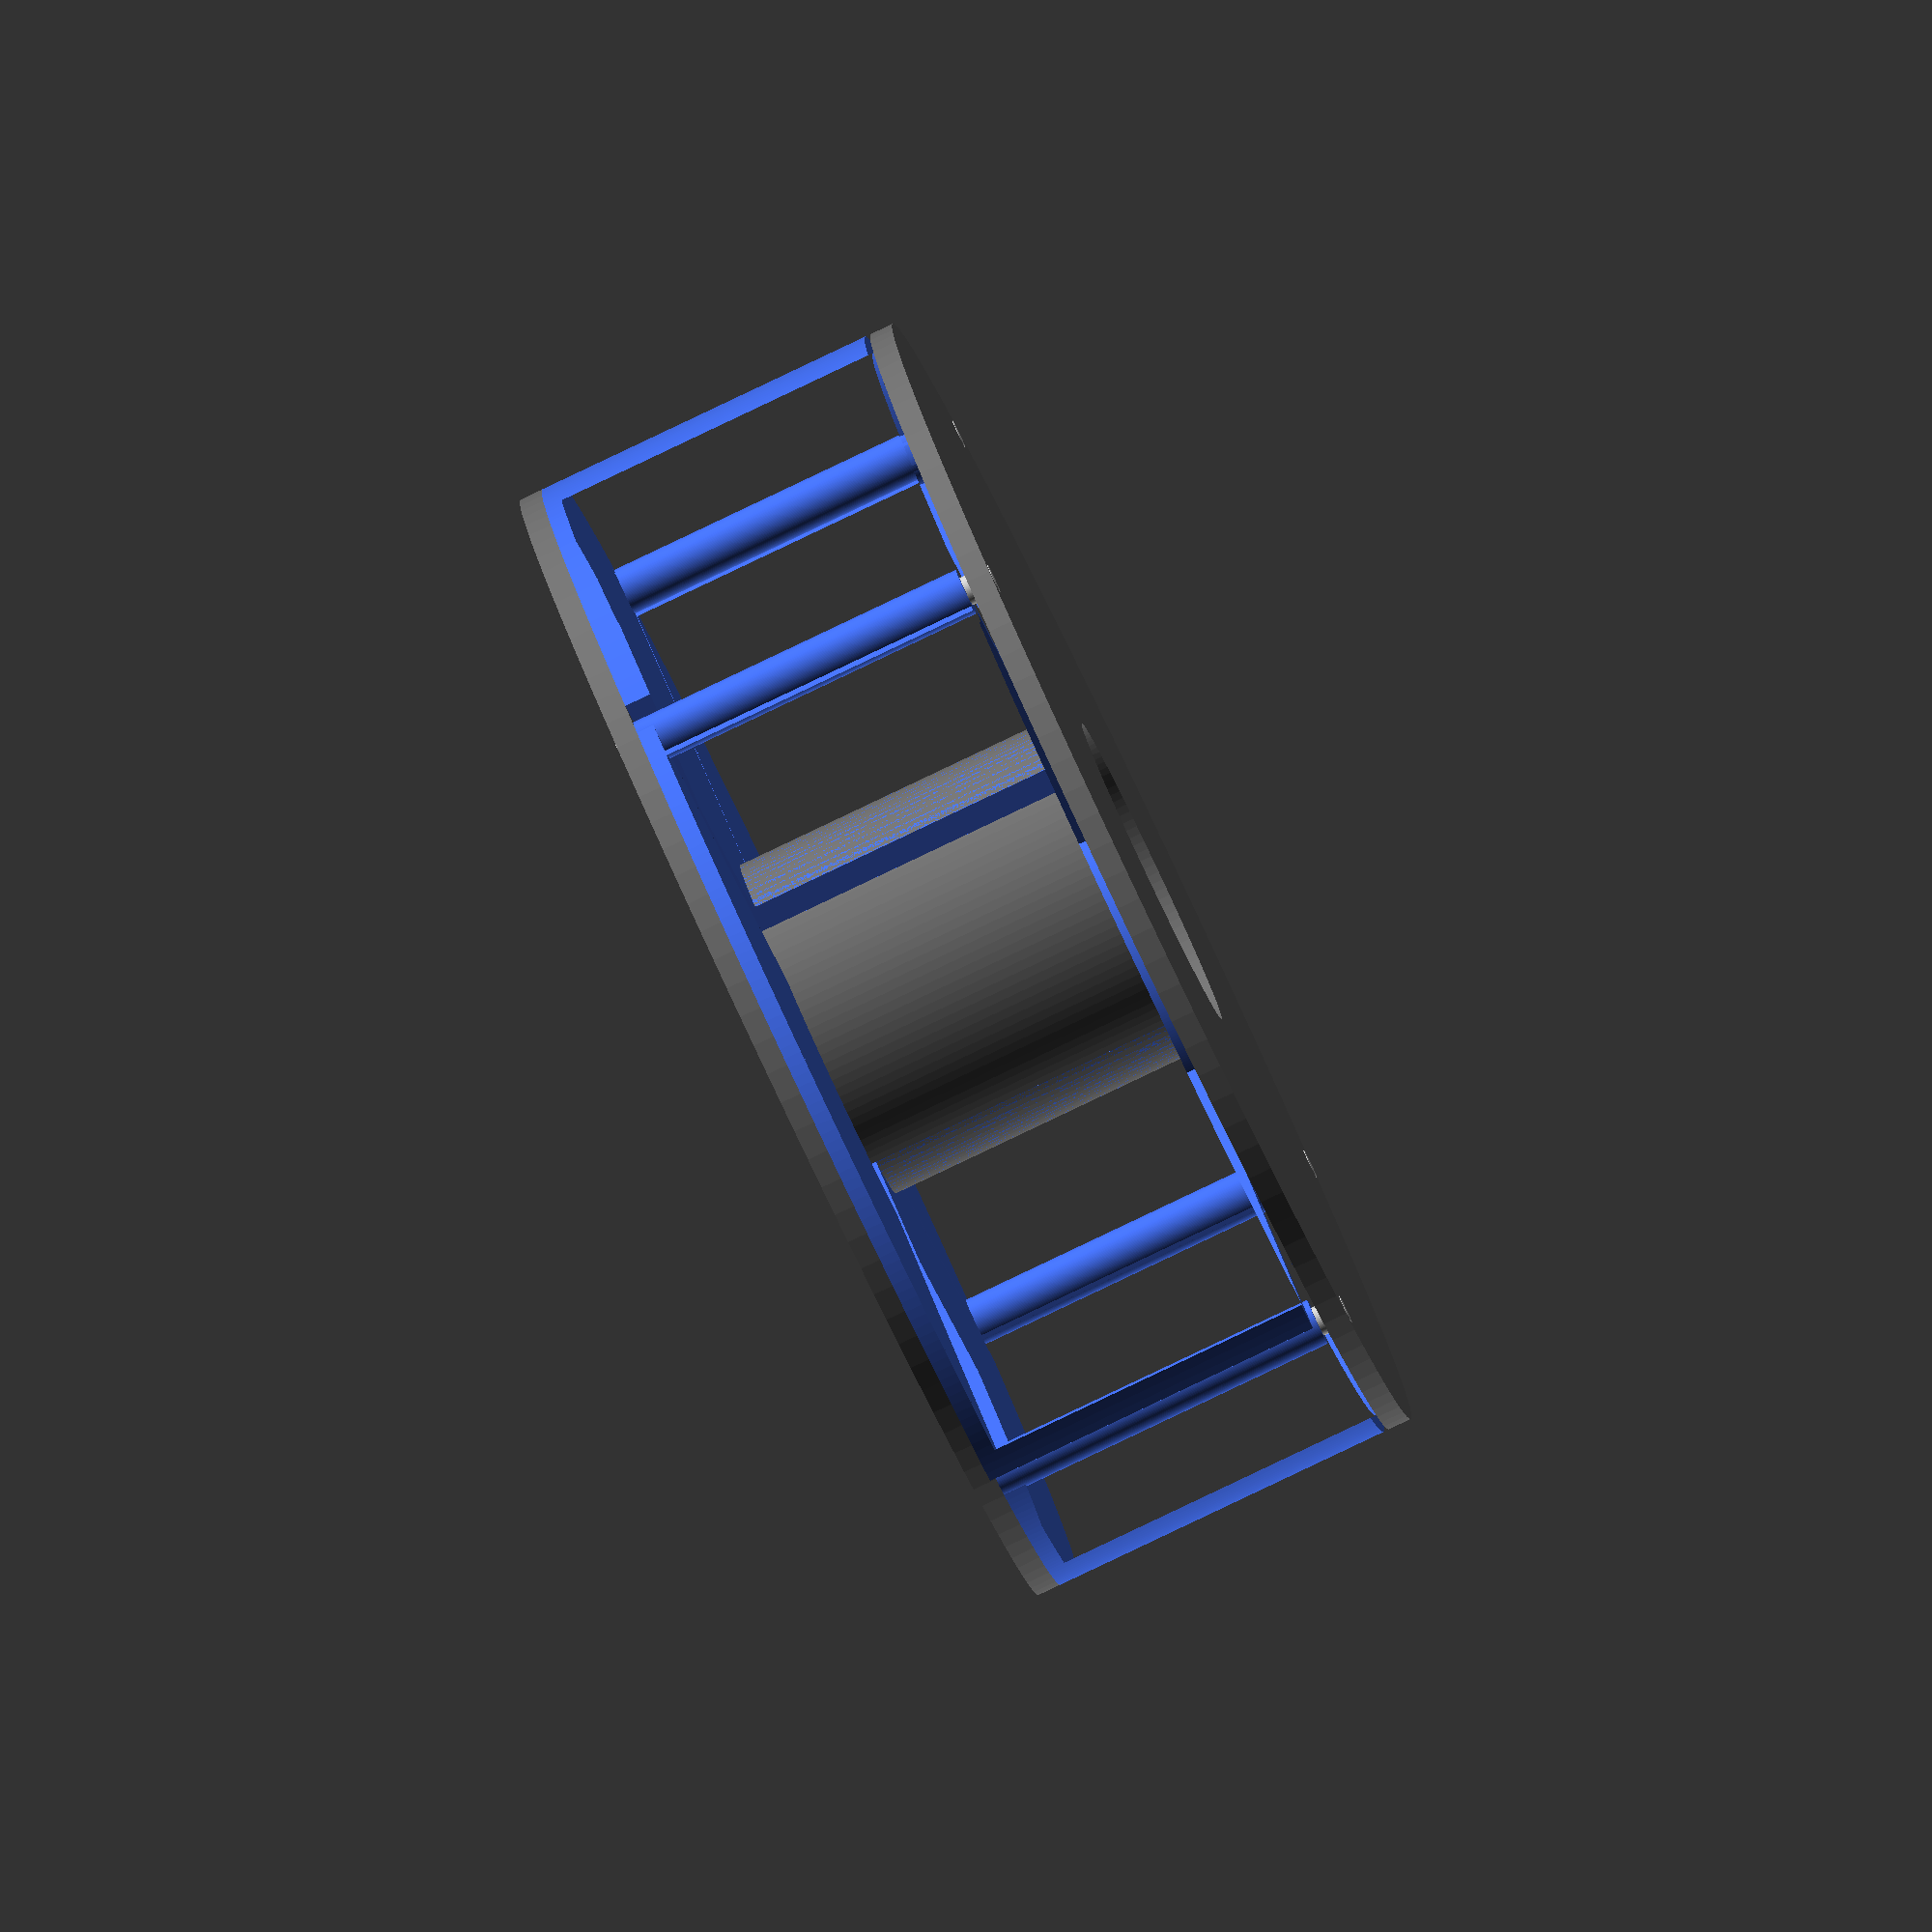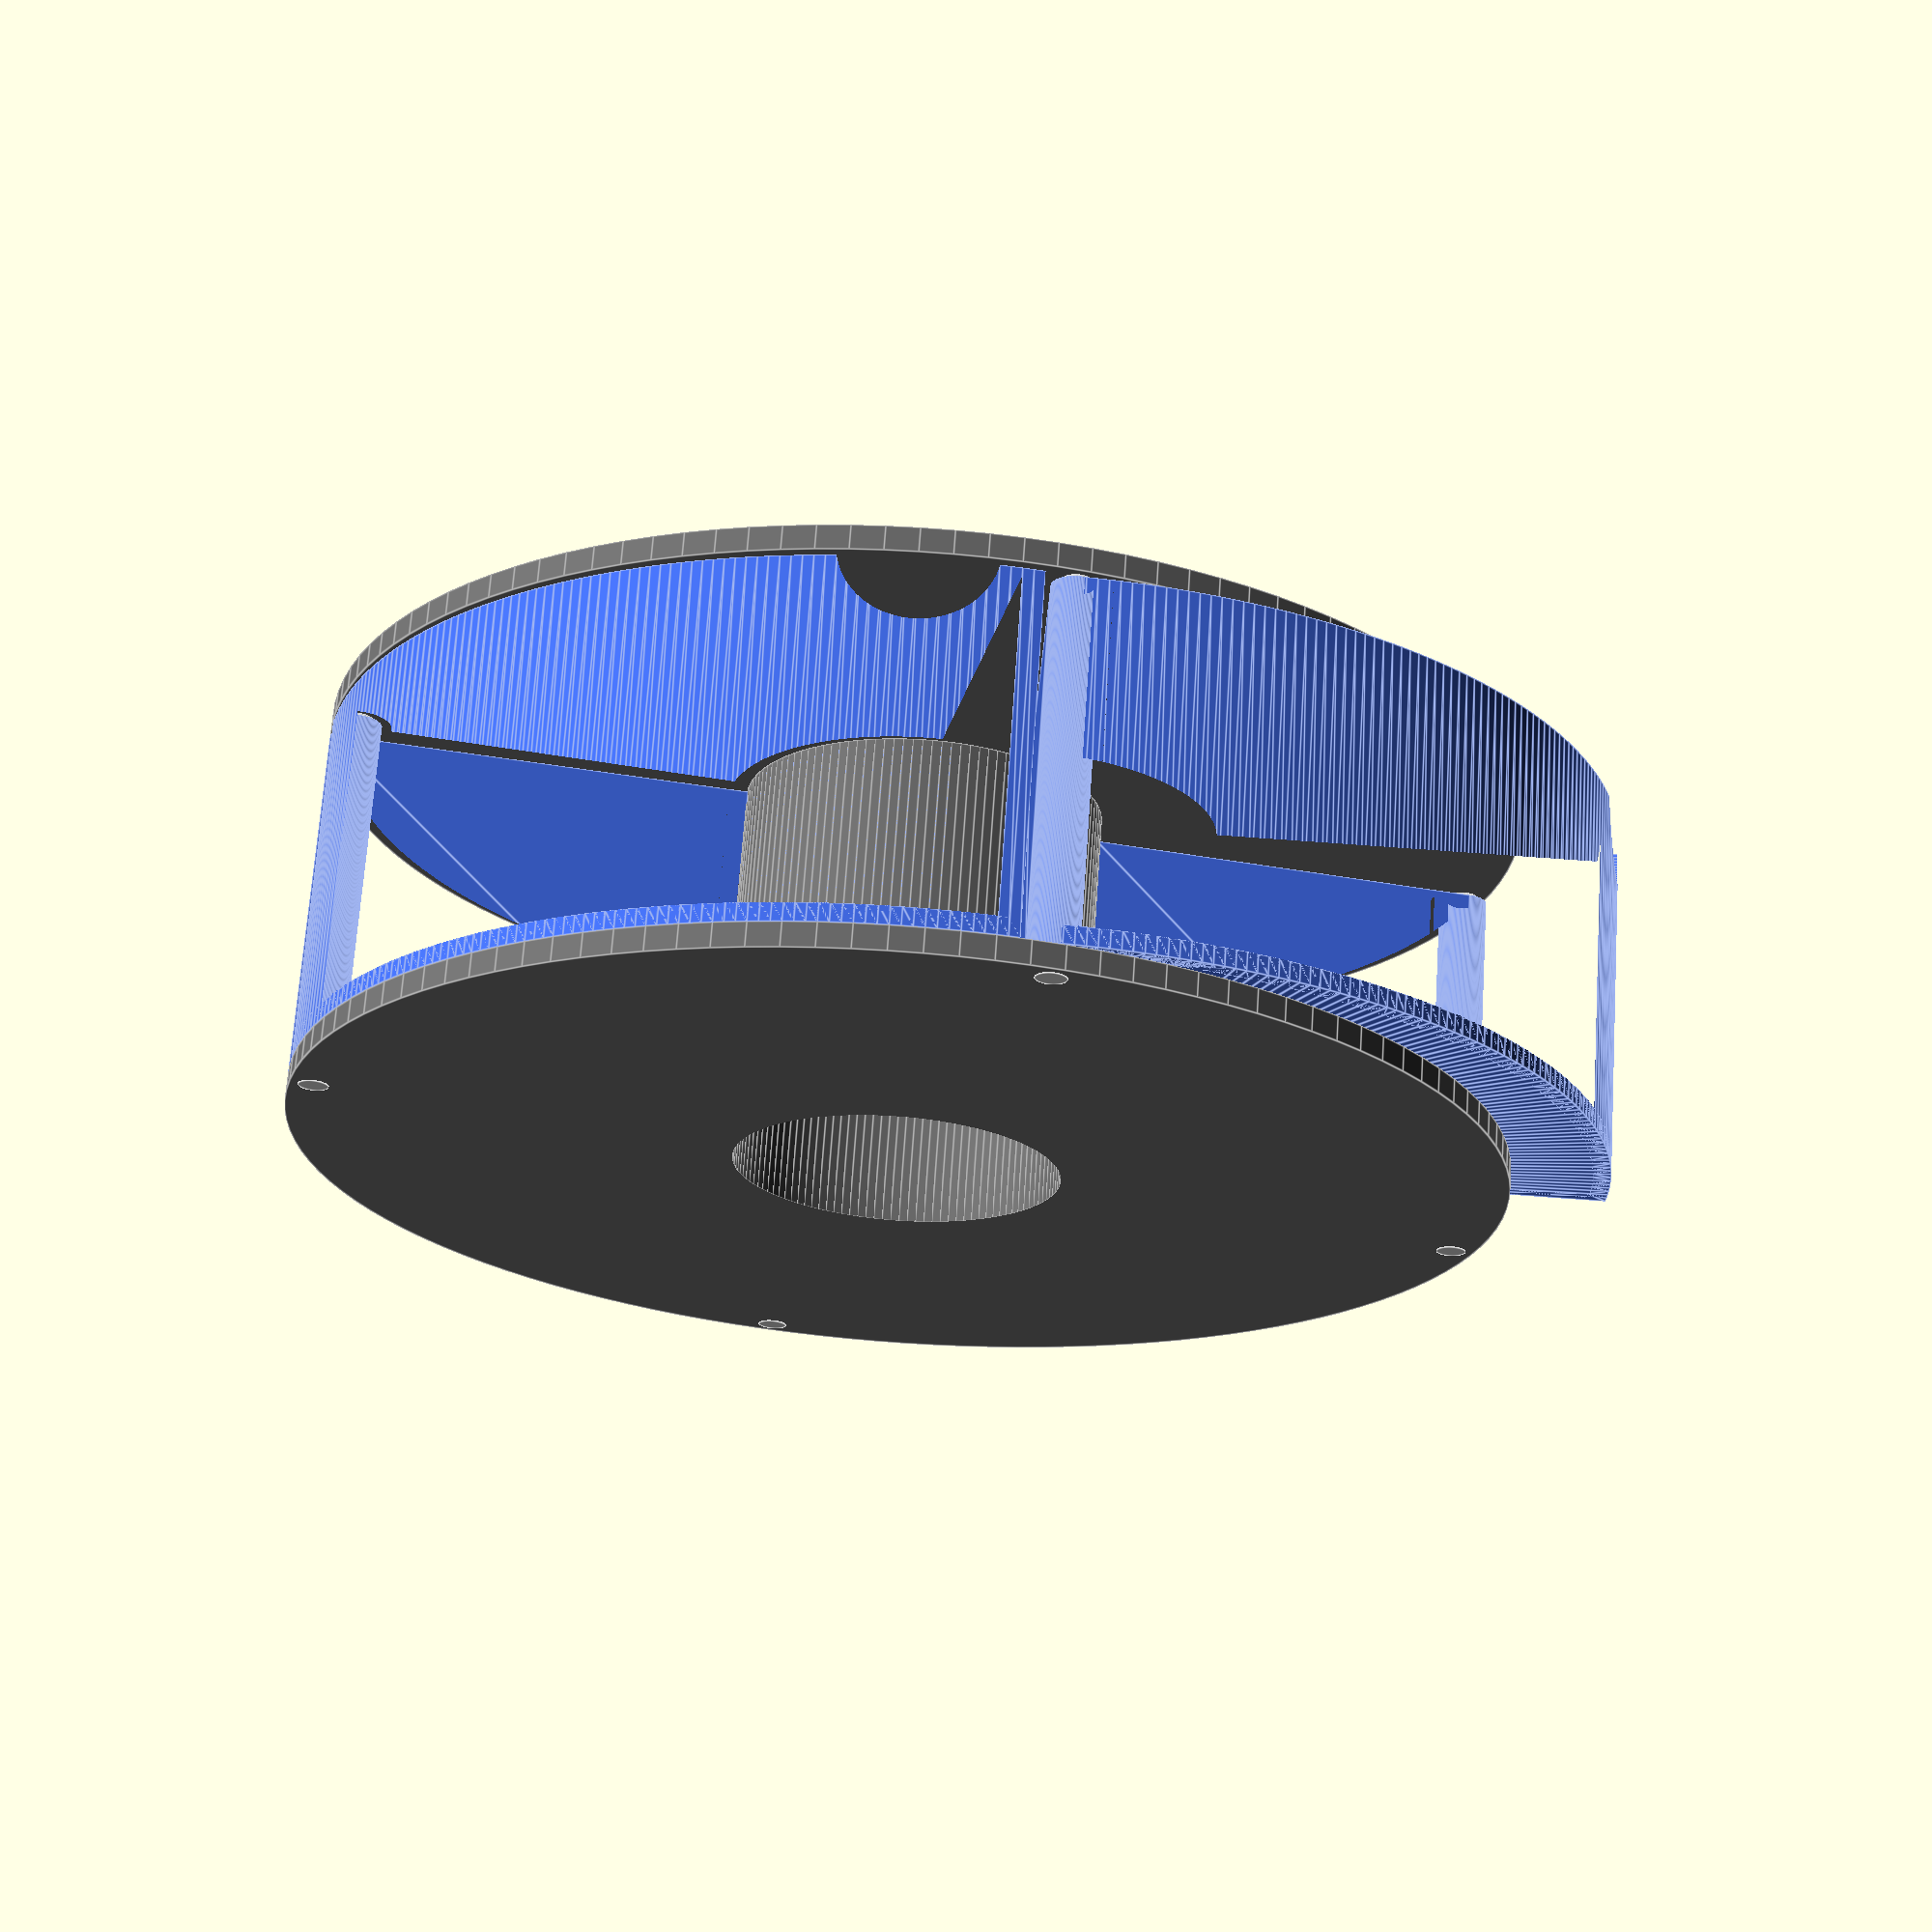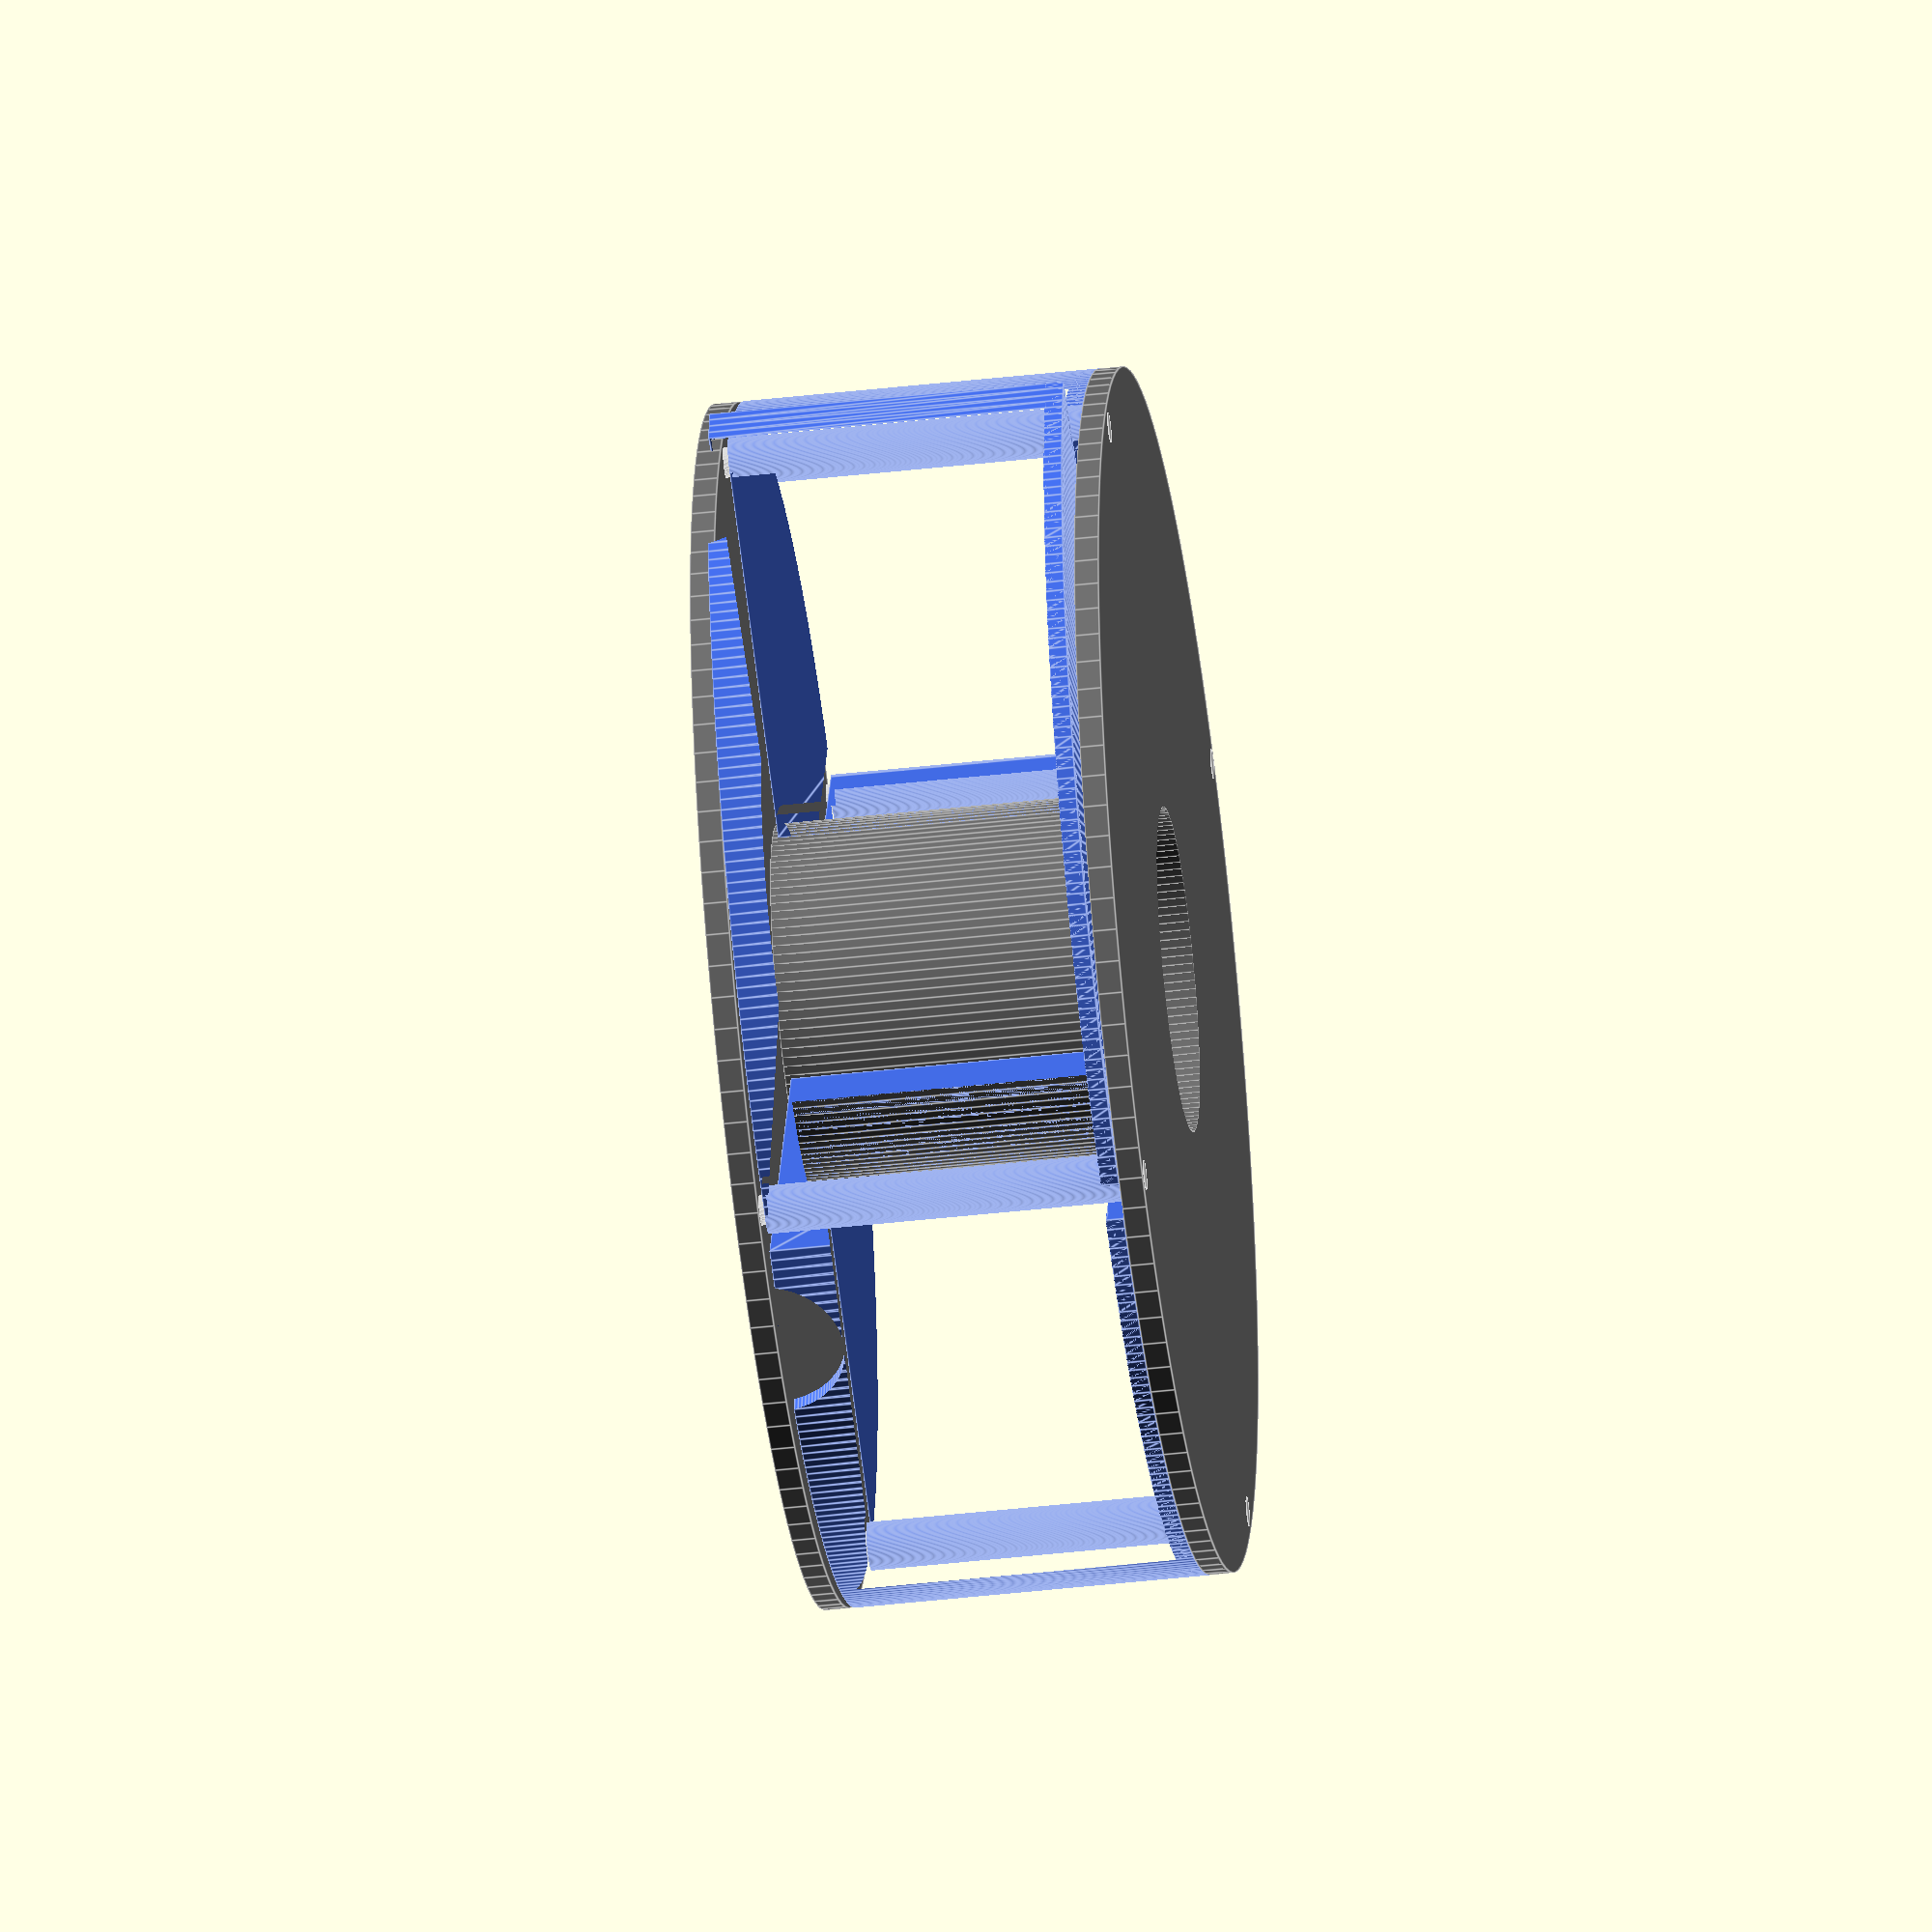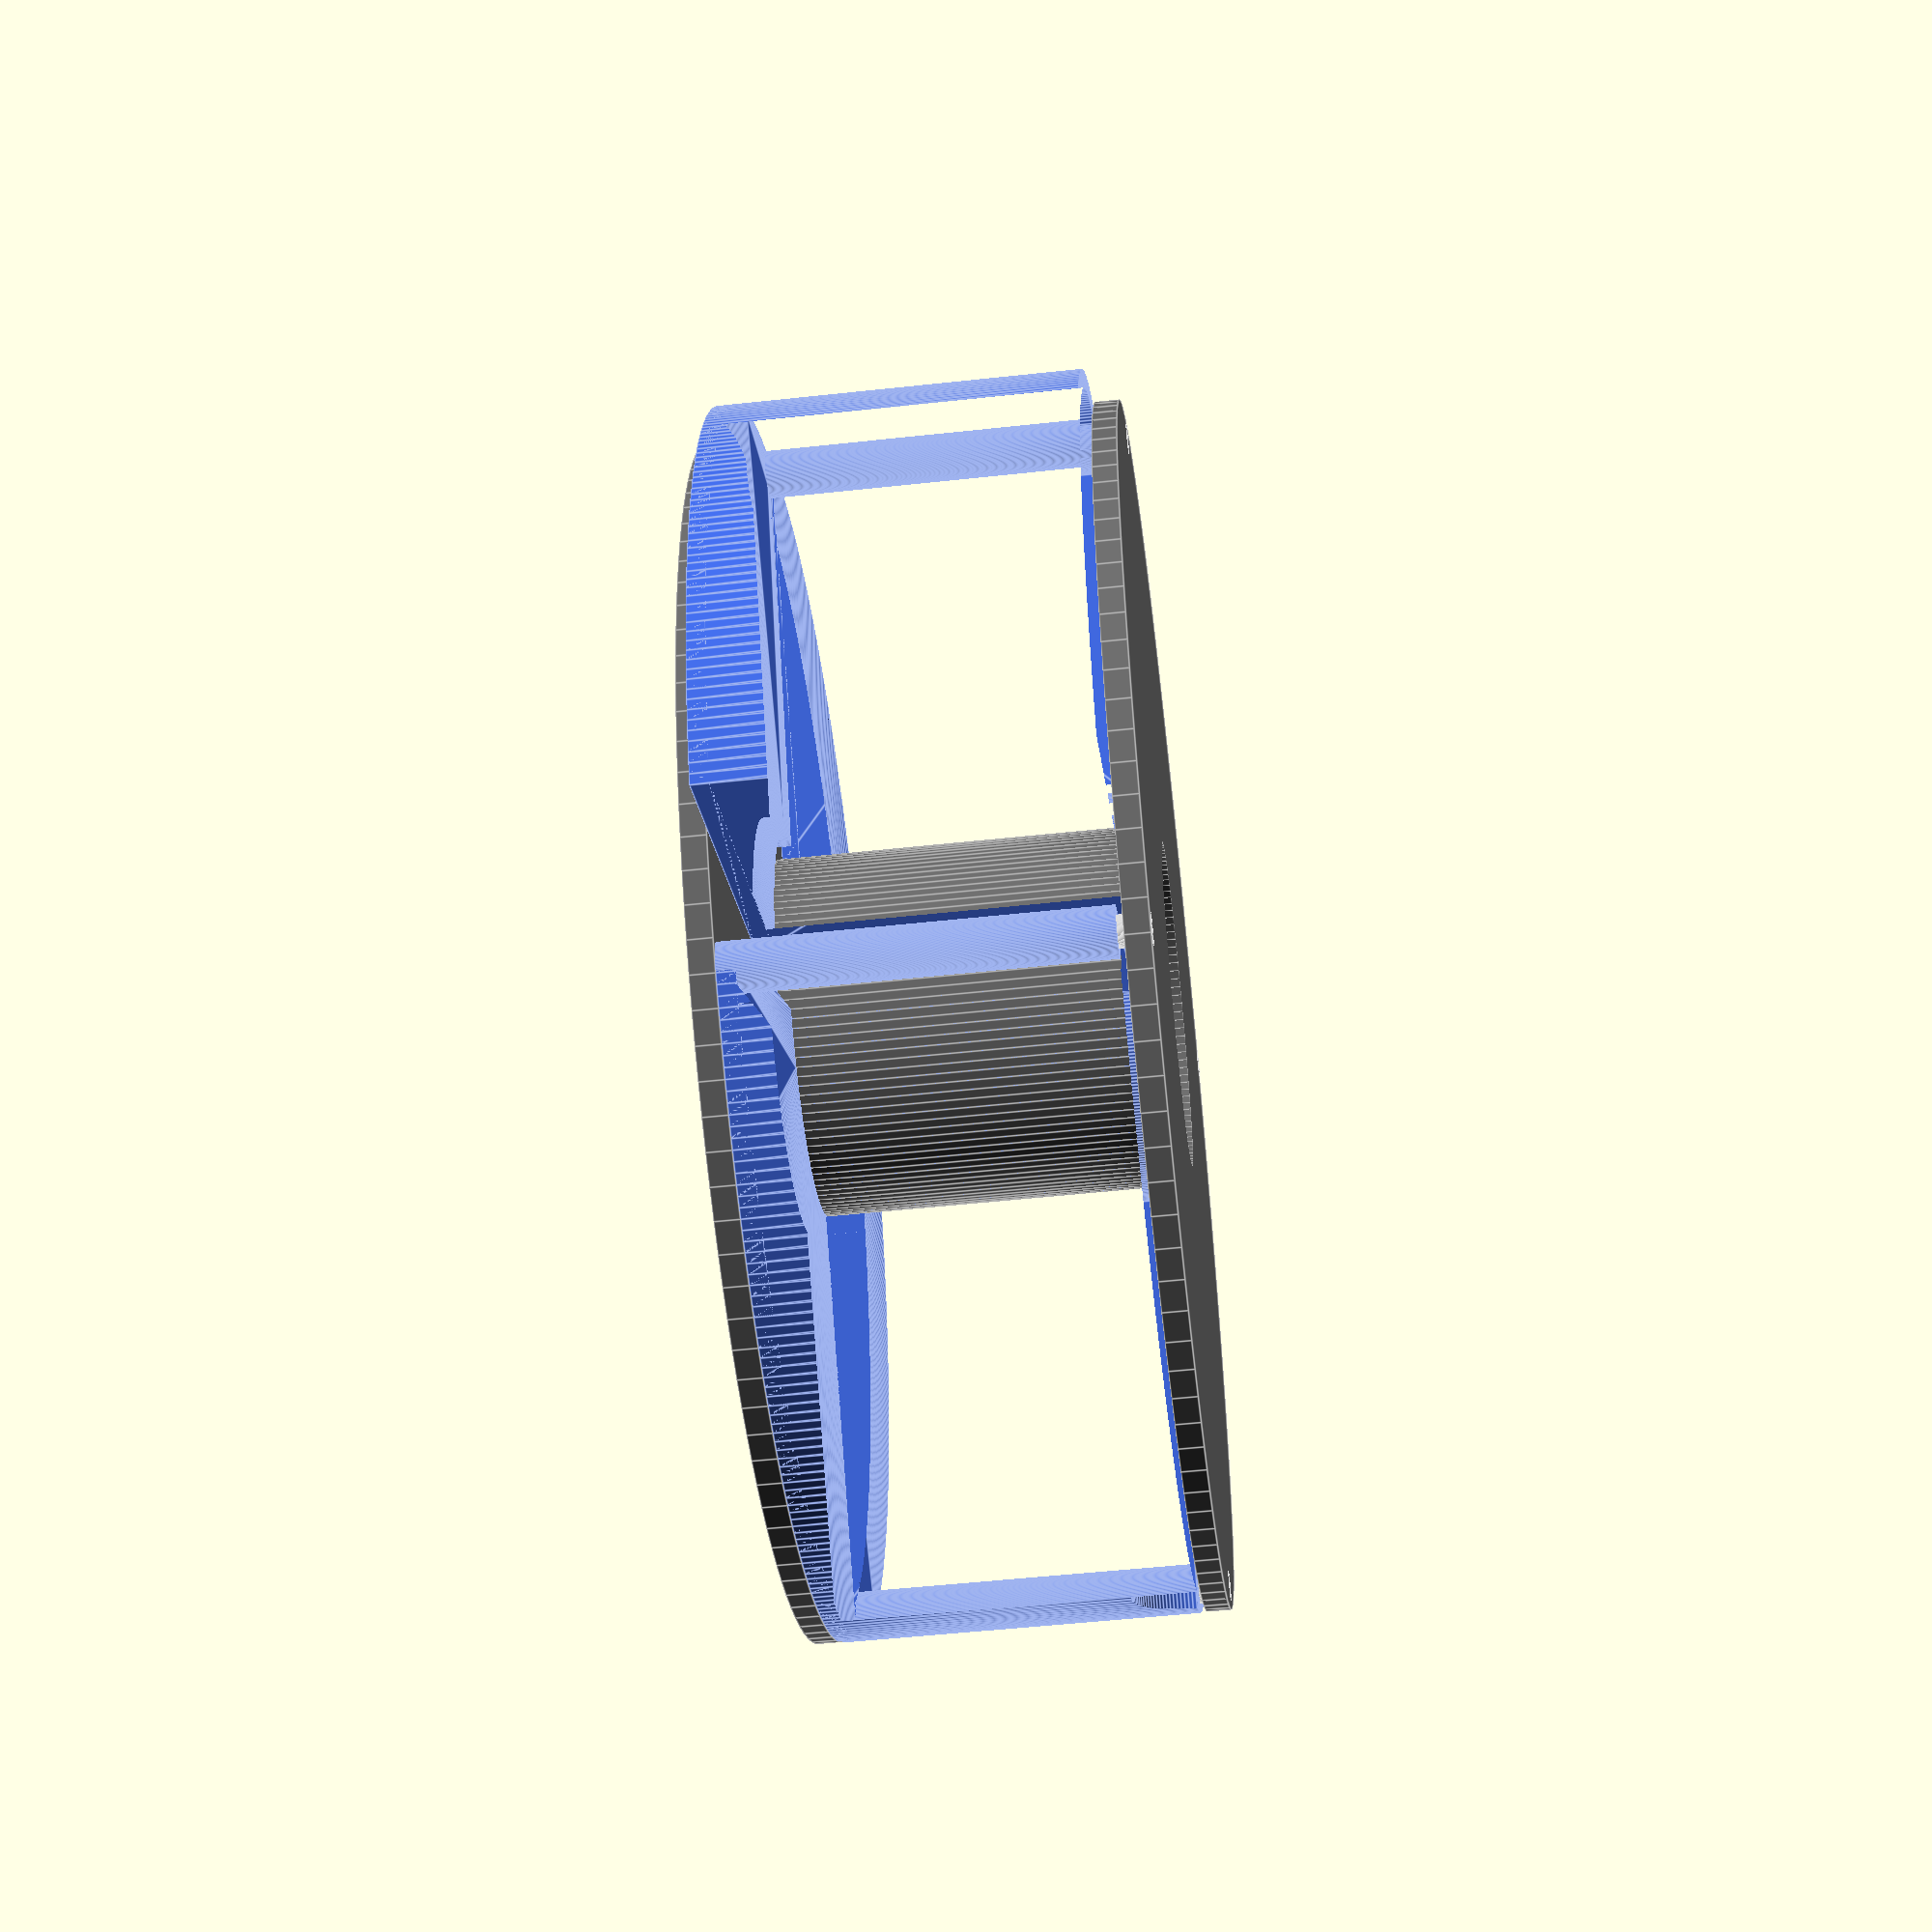
<openscad>
/*
 * Customizable drawers for use in empty filament spools.
 *
 * Features:
 *  * Supply spool dimensions to make drawer sizing and preview easy
 *  * Allows 2 to 5 equal sized drawers per layer
 *  * Can have 1 or 2 layers, with different drawer heights per layer.
 *  * Allows adjusting the drawer wall and bottom thickness
 *  * Has an assembly preview option to get an idea of the final assembly.
 *  * Can simulate opening one drawer for visual help, or to test clearances -
 *    with equal sized drawers, 5 per layer is about as much as is possible
 *    before drawers starts interfering.
 *  * With multi layer option selected and drawers of different height, both
 *    drawers will be drawn in print mode.
 *  * Can generate a thin tester outline of the drawer to test fit the spool
 *    before final print.
 *  * Can generate a template for exact drilling of the hinge holes in the
 *    spool. See notes below.
 *
 * -----------
 * Note on the template option:
 * The SVG and DFX exports in the current nightly build of OpenSCAD I'm using
 * does not seem to be working, so the only way to use the template from here
 * is to export as STL and then import into some 3D CAD program, like FreeCAD,
 * generate a solid from the STL, and then a top view drawing. This drawing can
 * then be exported to PDF and printed on paper. Hope this would be easier in a
 * future version of OpenSCAD :-)
 * -----------
 *
 *
 * Thanks to keynes87 (https://www.thingiverse.com/keynes87) for his excellent
 * modules to draw the drawers in his thing here: https://www.thingiverse.com/thing:2142608
 * This thing grew out of his design!
 *
 * Author : Tom Coetser (Fitzterra) <fitzterra@icave.net>
 *
 * License:
 * This work is licensed under the Creative Commons Attribution 3.0 Unported
 * License. To view a copy of this license, visit
 * http://creativecommons.org/licenses/by/3.0/ or send a letter to Creative
 * Commons, PO Box 1866, Mountain View, CA 94042, USA.
 *
 *
 * ToDo:
 *  - Allow different size drawers around the circumference. The current
 *    customizer componets for variable definition is a bit limiting, so maybe
 *    another day.
 *
 * Releases:
 *  v1.0 - Initial release, but did not contain version numberthen
 *  v1.1 - Fixed bug in generating the hinge holes and add option for finger
 *         notch instead of handle. With the changes in the hinge hole
 *         generation, drawers created with the same parameters in v1.0 will
 *         **not** align with v1.1 and later drawers!
 */

/* [Hidden] */
version = "v1.1";

/* [ General parameters ] */
// Granularity for mainly hinge chamber cylinder and handle rounded edge.
$fn = 120;
// What to generate? The template can be used to drill holes for the hinge shafts.
mode = "assembly"; // [assembly, print, tester, template1, template2, template3]
// Show the spool in assembly mode?
showSpool = true;

/* [ Spool dimensions ] */
// Spool inner diameter.
spoolID = 60;
spoolIR = spoolID/2;
// Spool outer diameter.
spoolOD = 200;
spoolOR = spoolOD/2;
// Spool inner height between walls - max drawer height. Always measure height at spool inner hub!
spoolIH = 60;
// Spool wall width.
spoolWW = 4;
// Spool hub inner diameter - diameter of hole in spool center.
spoolHubID = 54;
// Spool color - See OpenSCAD color transformation for color names.
spoolColor = "DimGray";

/* [ Drawer Base ] */
// Drawer height - leave 0 to use spoolIH and 1mm clearance.
drawHeight = 0;
// Drawer wall width.
drawWW = 3;
// Drawer bottom thickness.
drawBT = 3;
// Drawer hinge pin outer diameter.
hingePinOD = 5;
// Hinge pin housing outer diameter.
hingeHousingOD = hingePinOD+3;
// Drawers Color - See OpenSCAD color transformation for color names.
drawColor = "RoyalBlue";

/* [ Drawer Configuration ] */
// Number of drawers around circumference. Min 2, max 5.
numDrawers = 4; // [2:1:5]
// Add another layer of drawers if drawHeight < spoolIH?
dualLayer = true;
// Gap between dual layers
layersGap = 1;
// Handle or finger notch to open drawer with
handle = false;
// Angle to open one drawer for testing in assembly mode
openAngle = 10; // [0:5:90]


// Full height or drawer height
dHeight = drawHeight==0 ? spoolIH-1 : drawHeight;
// Height for 2nd layer of drawers if dualLayer is true and there is enough
// space in the spool inner height after subtracting the base drawer height and
// the fill gap.
d2Height = dualLayer ? ( (dHeight+layersGap)<spoolIH ? spoolIH-(dHeight+layersGap) : 0) : 0;
if(d2Height) {
    echo("Bottom layer drawers height: ", dHeight);
    echo("Second layer drawers height: ", d2Height);
} else {
    echo("Drawer height: ", dHeight);
}

// Angle per drawer
drawerAngel = 360/numDrawers;

module arc(spoolOR, spoolIR, angle) {
    points_outer= [
        for(a = [0:1:angle]) [spoolOR * cos(a), spoolOR * sin(a)]
    ];
    points_inner= [
        for(b = [0:1:angle]) [spoolIR * cos(b), spoolIR * sin(b)]
    ];
    difference() {
        polygon(concat([[0, 0]], points_outer));
        polygon(concat([[0, 0]], points_inner));
        translate([spoolOR-hingeHousingOD/2,hingeHousingOD/2,0])
            circle(hingePinOD/2);
        translate([spoolOR-hingeHousingOD/2,0,0])
            square(hingeHousingOD/2);
    }
}

module shell(angle) {
    difference() {
        arc(spoolOR, spoolIR, angle);
        offset(-drawWW)
            arc(spoolOR, spoolIR, angle);
    }
}

module handle(angle) {
    translate([spoolOR*cos(angle)+drawWW*2*cos(angle-90),
               spoolOR*sin(angle)+drawWW*2*sin(angle-90),
               1])
        rotate(angle)
            offset(drawWW)
                square([10,drawWW]);
}

module screw(){
    difference() {
        circle(d=hingeHousingOD);
        circle(d=hingePinOD);
    }    
}

module drawer(angle, height) {

    fnd = 25;
    difference() {
        union() {
            // The floor
            linear_extrude(drawBT)
                arc(spoolOR, spoolIR, angle);
            // Walls
            linear_extrude(height)
                shell(angle);
            // Rounded screw chamber
            translate([spoolOR-hingeHousingOD/2,hingeHousingOD/2,0])
                linear_extrude(height)
                    screw();
            // Drawer handle
            if(handle)
                linear_extrude(height)
                    handle(angle);
        }
        // Finger notch if no handle
        if(!handle && height>(fnd/2))
            rotate([0, 0, drawerAngel-12])
            translate([spoolOR+spoolWW/2, 0, height+fnd/10])
                rotate([0, -90, 0])
                    cylinder(d=fnd, h=spoolWW*2);
    }
}


module spool() {
    color(spoolColor)
    difference() {
        union() {
            // Center cylinder
            cylinder(d=spoolID, h=spoolIH);
            // Walls
            for(z=[-spoolWW, spoolIH])
                translate([0, 0, z])
                    cylinder(d=spoolOD, h=spoolWW);
        }
        translate([0, 0, -spoolWW-0.1])
            cylinder(d=spoolHubID, h=spoolIH+spoolWW*2+0.2);
    }
    // Hinge holes
    color("silver")
    for (n=[0:drawerAngel:359])
        rotate([0, 0, n])
            translate([spoolOR-hingeHousingOD/2, hingeHousingOD/2, -spoolWW-0.1])
                cylinder(d=hingePinOD, h=spoolIH+spoolWW*2+0.2);
}

module holesTemplate() {
    difference() {
        // Wall
        cylinder(d=spoolOD, h=1);
        // Center hole
        translate([0, 0, -0.1])
            cylinder(d=spoolHubID, h=1.2);
        // Hinge holes
        for (n=[0:drawerAngel:359])
            rotate([0, 0, n])
                translate([spoolOR-hingeHousingOD/2, hingeHousingOD/2, -0.1])
                    cylinder(d=hingePinOD, h=1.2);
    }
}

module holesTemplate2() {
    th = 1.2;
    for (n=[0:drawerAngel:359])
        rotate([0, 0, n])
            difference() {
                hull() {
                    cylinder(d=3, h=th);
                    translate([spoolOR-hingeHousingOD/2, hingeHousingOD/2, 0])
                        cylinder(d=hingePinOD+3, h=th);
                }
                translate([spoolOR-hingeHousingOD/2, hingeHousingOD/2, -0.1])
                    cylinder(d=2, h=th+0.2);
            }
    difference() {
        cylinder(d=spoolHubID+4, h=th);
        translate([0, 0, -0.1])
            cylinder(d=spoolHubID, h=th+0.2);
    }
    difference() {
        cylinder(d=spoolOD/1.5+4, h=th);
        translate([0, 0, -0.1])
            cylinder(d=spoolOD/1.5, h=th+0.2);
    }
}

module holesTemplate3() {
    difference() {
        holesTemplate();
        translate([0, 0, -0.1])
            cylinder(r=spoolOR-hingeHousingOD, h=2);
    }
}

module drawersLayer(height) {
    for (n=[drawerAngel:drawerAngel:359])
        rotate([0, 0, n])
            drawer(drawerAngel-1, height);
    
    translate([spoolOR-hingeHousingOD/2, hingeHousingOD/2, 0])
        rotate([0, 0, -openAngle])
            translate([-spoolOR+hingeHousingOD/2, -hingeHousingOD/2, 0])
                drawer(drawerAngel-1, height);
}


// Only show the spool in assembly mode if required
if(showSpool && mode=="assembly")
    spool();

if(mode=="assembly") {
    // Base layer of drawers
    color(drawColor)
    drawersLayer(dHeight);
    if (d2Height)
        translate([0, 0, dHeight+layersGap])
            color(drawColor)
            drawersLayer(d2Height);
} else if(mode=="print") {
    translate([0, -spoolIR*cos(drawerAngel/2), 0])
        rotate([0, 0, 90-drawerAngel/2])
            drawer(drawerAngel-1, dHeight);
    if (d2Height)
        translate([0, -spoolOR, 0])
            rotate([0, 0, 90-drawerAngel/2])
                drawer(drawerAngel-1, d2Height);
} else if(mode=="template1") {
    holesTemplate();
} else if(mode=="template2") {
    holesTemplate2();
} else if(mode=="template3") {
    holesTemplate3();
} else if(mode=="tester") {
    difference() {
        translate([0, -spoolIR*cos(drawerAngel/2), -drawBT-0.1])
            rotate([0, 0, 90-drawerAngel/2])
                drawer(drawerAngel-1, drawBT+1.1);
        translate([0, 0, -drawBT-1])
            cylinder(d=spoolOD*1.5, h=drawBT+1.1);
    }
}

</openscad>
<views>
elev=85.0 azim=131.7 roll=295.4 proj=o view=wireframe
elev=290.9 azim=258.0 roll=183.9 proj=p view=edges
elev=43.6 azim=66.5 roll=97.6 proj=o view=edges
elev=232.3 azim=47.3 roll=263.3 proj=p view=edges
</views>
